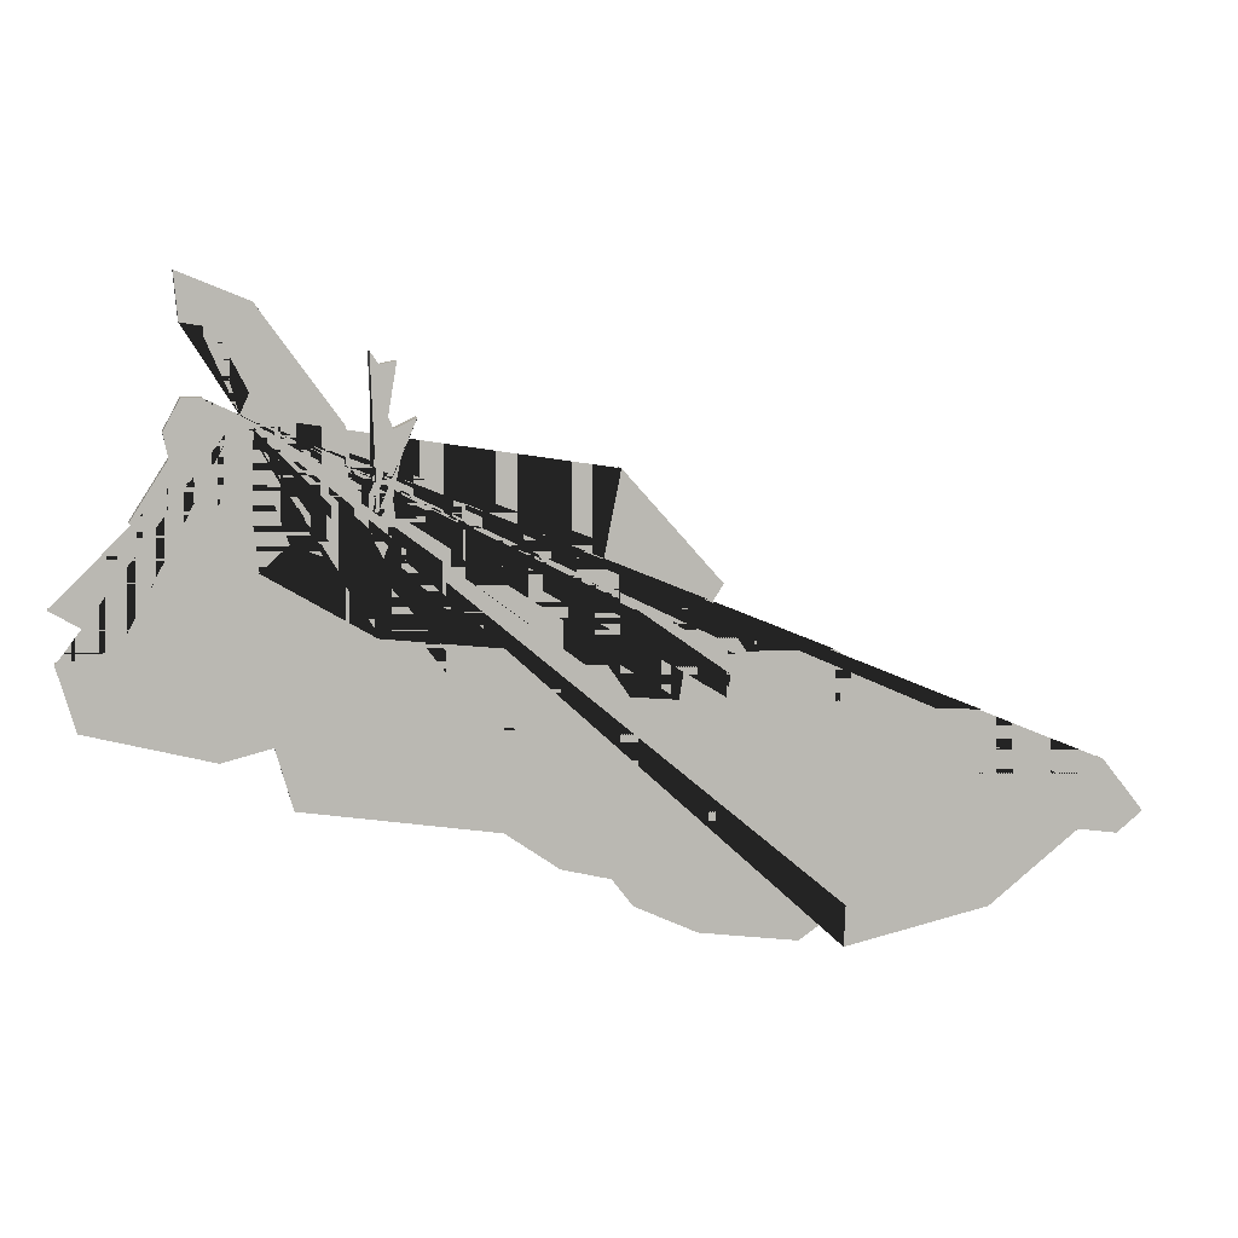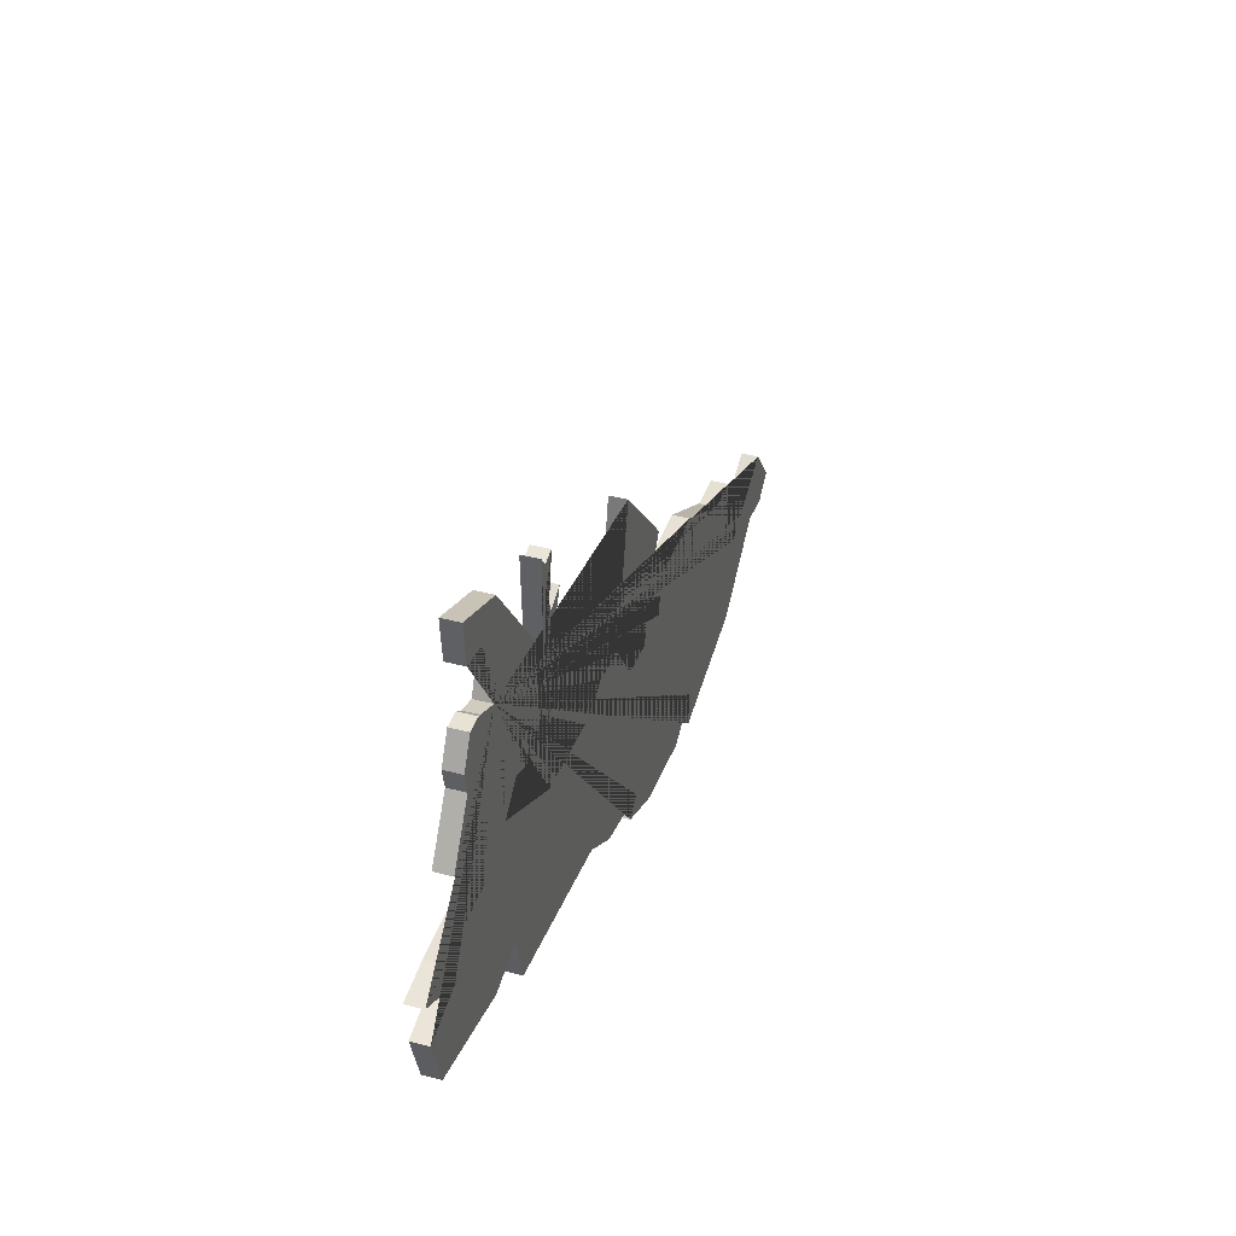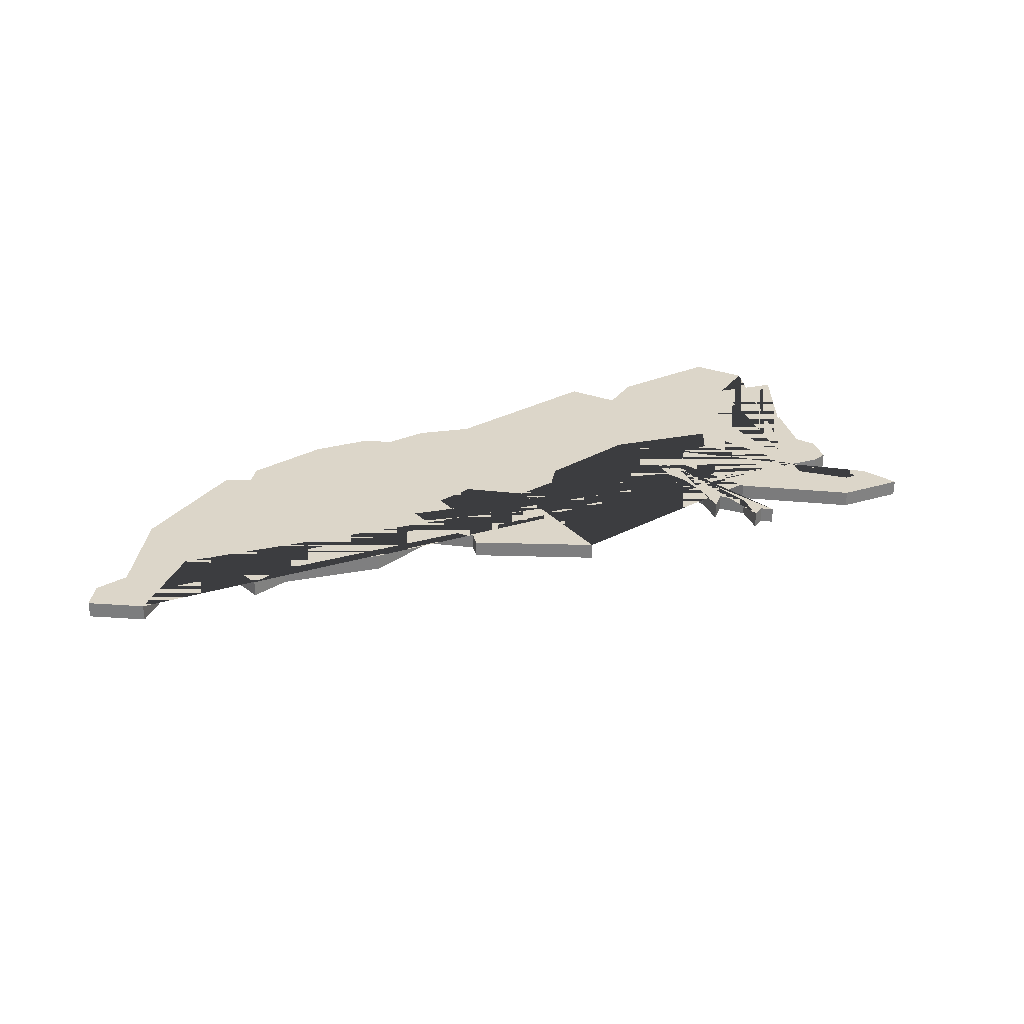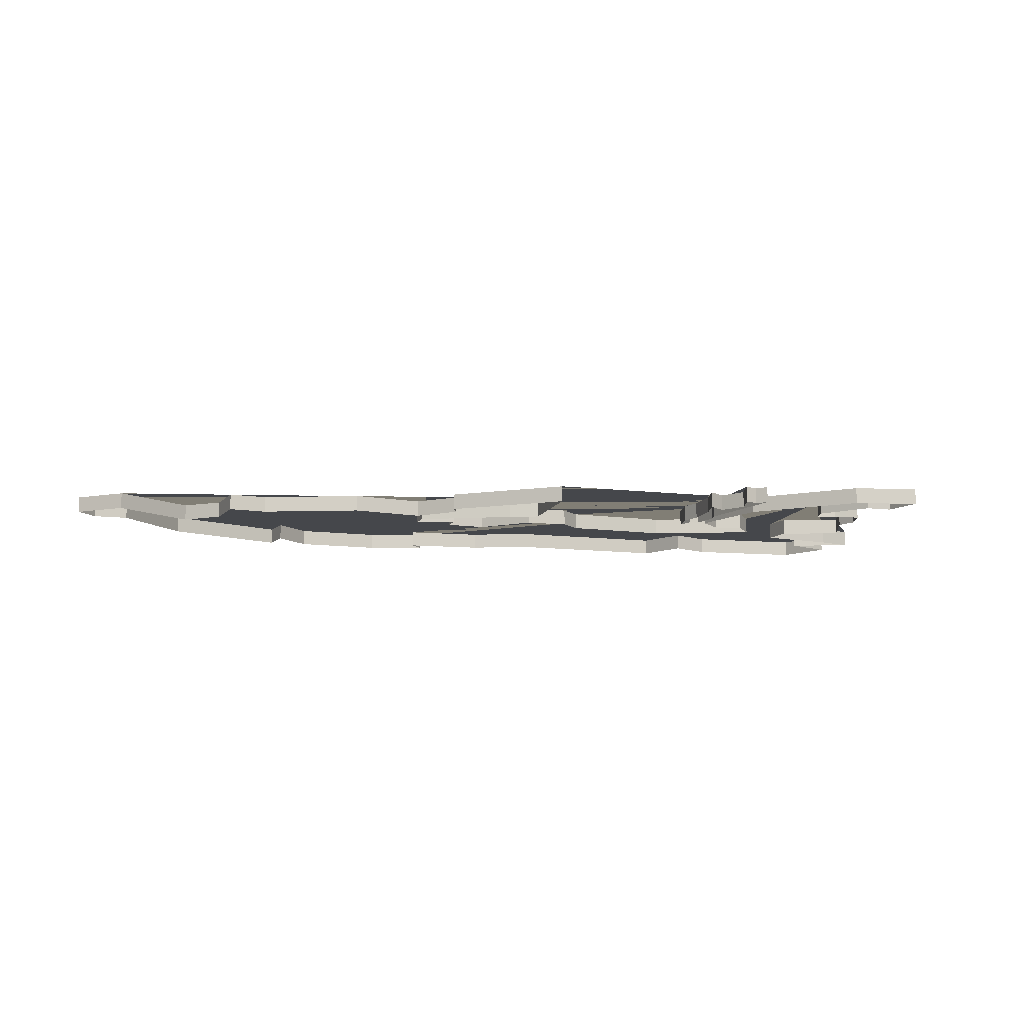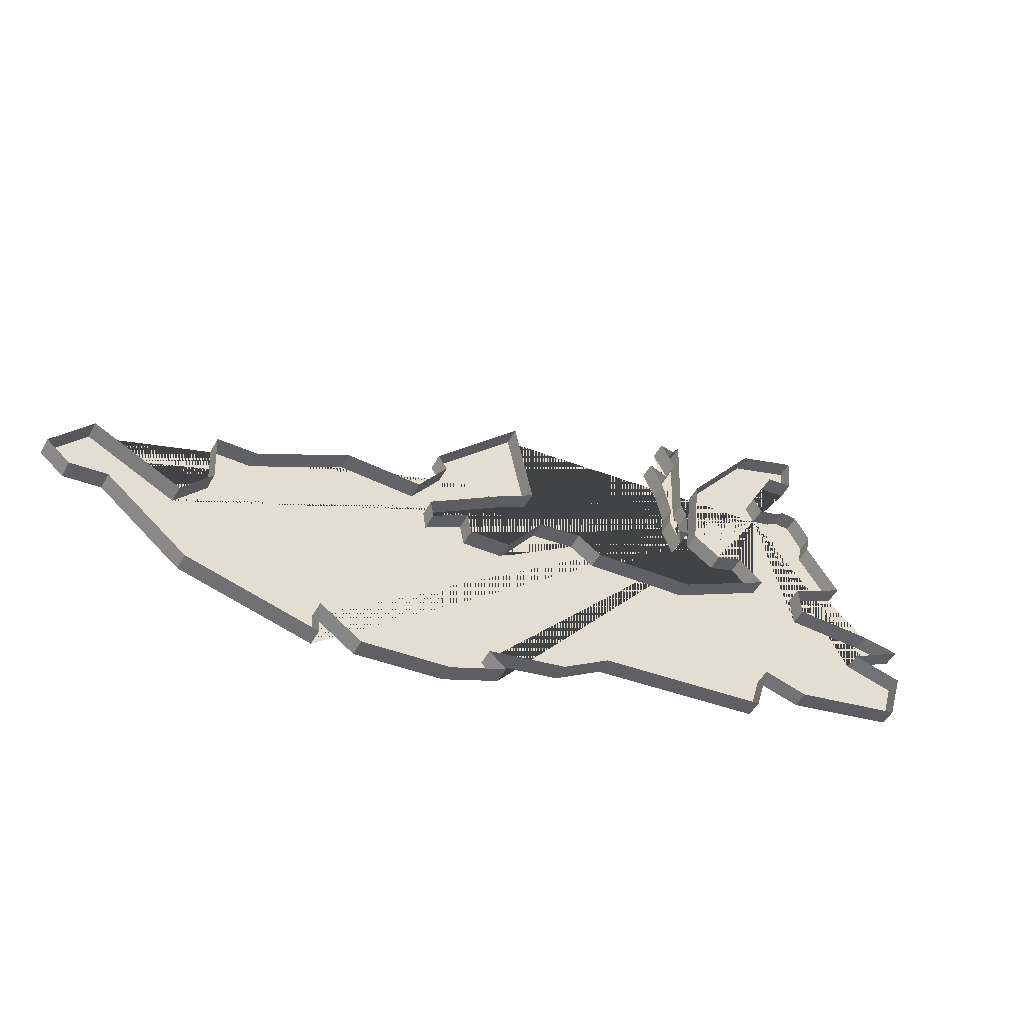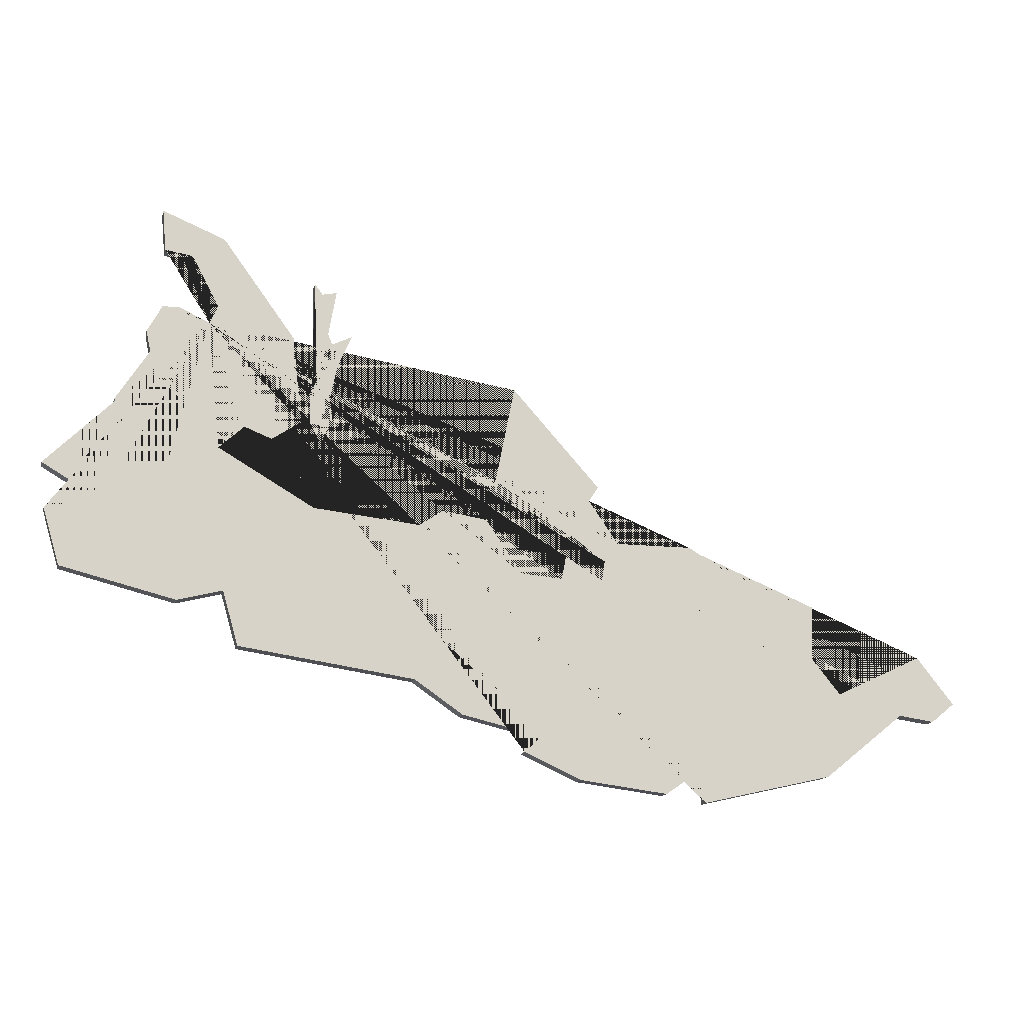
<metadata>
{"format":"obj","ext":"obj","renderer":"f3d","projection":"perspective","resolution":1024,"background":"white","views":[{"elev":7.4,"azim":168.8,"up":"+Z"},{"elev":40.2,"azim":107.8,"up":"+Z"},{"elev":30.2,"azim":-45.8,"up":"+Y"},{"elev":-10.3,"azim":-26.5,"up":"+Y"},{"elev":-51.0,"azim":-28.2,"up":"+Z"},{"elev":-14.8,"azim":166.8,"up":"+Z"}]}
</metadata>
<code>
v -113.3 -0.000204 -43.16
v -110 -0.000204 -43.39
v -110 -0.000204 -39.83
v -109.1 -0.000204 -44.99
v -111.6 -0.000204 -43.84
v -111 -0.000204 -43.38
v -113.5 -0.000204 -38.87
v -135.2 -0.000204 -70.53
v -140.5 -0.000204 -71.2
v -142.9 -0.000204 -69.49
v -155.4 -0.000204 -66.02
v -157.5 -0.000204 -66.31
v -151.5 -0.000204 -64.85
v -150 -0.000204 -59.57
v -137.6 -0.000205 -56.24
v -135.9 -0.000205 -53.67
v -136.5 -0.000205 -52.8
v -131.3 -0.000205 -47
v -130.1 -0.000205 -52.8
v -131.8 -0.000205 -53.8
v -118.1 -0.000205 -47.54
v -107.5 -0.000205 -49.3
v -105.9 -0.000205 -53.05
v -106.9 -0.000205 -55.29
v -103.9 -0.000205 -56
v -104.8 -0.000204 -59.32
v -131.9 -0.000204 -69.01
v -111.5 -0.000204 -61
v -115.1 -0.000204 -63.49
v -125.3 -0.000204 -65
v -136.7 -0.000204 -58.55
v -134.4 -0.000204 -57.2
v -131.7 -0.000204 -58.37
v -129.5 -0.000205 -55.22
v -126.9 -0.000205 -54.82
v -119 -0.000204 -41.22
v -116.7 -0.000205 -51.08
v -119.4 -0.000204 -41.86
v -120.1 -0.000204 -44.96
v -119.5 -0.000205 -50.09
v -118.9 -0.000205 -48.11
v -112.8 0.9998 -44.2
v -109.1 0.9998 -44.99
v -110 0.9998 -43.39
v -111.7 0.9998 -40.09
v -111 0.9998 -43.38
v -111.6 0.9998 -43.84
v -113.5 0.9998 -38.87
v -117.8 0.9998 -44.75
v -135.2 0.9998 -70.53
v -142.9 0.9998 -69.49
v -142.9 0.9998 -71.65
v -150.6 0.9998 -69.87
v -155.4 0.9998 -66.02
v -157.5 0.9998 -66.31
v -158.9 0.9998 -65.18
v -156.7 0.9998 -62.4
v -151.5 0.9998 -64.85
v -149.8 0.9998 -62.71
v -150 0.9998 -59.57
v -142.2 0.9998 -56.23
v -135.9 0.9998 -53.67
v -130.1 0.9998 -52.8
v -131.8 0.9998 -53.8
v -118.3 0.9998 -49.96
v -109.4 0.9998 -46.25
v -107.5 0.9998 -49.3
v -110.8 0.9998 -51.09
v -110.6 0.9998 -53.05
v -105.9 0.9998 -53.05
v -103.6 0.9998 -53.35
v -106.9 0.9998 -55.29
v -103.9 0.9998 -56
v -132.9 0.9998 -68.07
v -111.5 0.9998 -61
v -114.1 0.9998 -60.32
v -115.1 0.9998 -63.49
v -136.7 0.9998 -58.55
v -134.4 0.9998 -57.2
v -134.2 0.9998 -58.58
v -119 0.9998 -41.22
v -115 0.9998 -50.45
v -119.4 0.9998 -41.86
v -120.3 0.9998 -41.68
v -120.2 0.9998 -49.6
v -118.9 0.9998 -48.11
v -111.7 -0.000204 -40.09
v -109.8 -0.000204 -37.37
v -112.8 -0.000204 -44.2
v -117.8 -0.000204 -44.75
v -142.9 -0.000204 -71.65
v -150.6 -0.000204 -69.87
v -158.9 -0.000204 -65.18
v -156.7 -0.000204 -62.4
v -149.8 -0.000204 -62.71
v -147.6 -0.000204 -59.44
v -142.2 -0.000205 -56.23
v -109.4 -0.000204 -46.25
v -110.8 -0.000205 -51.09
v -110.6 -0.000205 -53.05
v -103.6 -0.000205 -53.35
v -114.1 -0.000204 -60.32
v -128.2 -0.000204 -66.95
v -132.9 -0.000204 -68.07
v -136.8 -0.000204 -57.37
v -134.2 -0.000204 -58.58
v -121.3 -0.000204 -44.41
v -119.5 -0.000205 -51.22
v -118.9 -0.000205 -49.97
v -125.5 -0.000205 -55.77
v -119.2 -0.000205 -55.12
v -113.6 -0.000205 -51.81
v -115 -0.000205 -50.45
v -118.3 -0.000205 -49.96
v -120.3 -0.000204 -41.68
v -119.4 -0.000204 -43.39
v -120.2 -0.000205 -49.6
v -120 -0.000205 -48.32
v -120.5 -0.000204 -46.11
v -119.2 -0.000205 -47.32
v -113.3 0.9998 -43.16
v -110 0.9998 -39.83
v -109.8 0.9998 -37.37
v -118.1 0.9998 -47.54
v -131.9 0.9998 -69.01
v -140.5 0.9998 -71.2
v -147.6 0.9998 -59.44
v -137.6 0.9998 -56.24
v -136.5 0.9998 -52.8
v -131.3 0.9998 -47
v -104.8 0.9998 -59.32
v -125.3 0.9998 -65
v -128.2 0.9998 -66.95
v -136.8 0.9998 -57.37
v -131.7 0.9998 -58.37
v -129.5 0.9998 -55.22
v -126.9 0.9998 -54.82
v -120.1 0.9998 -44.96
v -121.3 0.9998 -44.41
v -119.5 0.9998 -50.09
v -118.9 0.9998 -49.97
v -120.5 0.9998 -46.11
v -119.2 0.9998 -47.32
v -125.5 0.9998 -55.77
v -119.2 0.9998 -55.12
v -113.6 0.9998 -51.81
v -116.7 0.9998 -51.08
v -119.4 0.9998 -43.39
v -119.5 0.9998 -51.22
v -120 0.9998 -48.32
f 42 47 46 44 43 66 67 68 69 70 71 72 73 131 75 76 77 132 133 74 125 50 126 51 52 53 54 55 56 57 58 59 60 127 61 128 62 129 130 63 64 134 78 79 80 135 136 137 144 145 146 82 147 65 124 49 48 123 122 45 121
f 141 140 149 85 150 142 139 138 148 84 83 81 143 86
f 117 118 150 85
f 102 29 77 76
f 12 93 56 55
f 29 30 132 77
f 93 94 57 56
f 40 108 149 140
f 30 103 133 132
f 94 13 58 57
f 120 41 86 143
f 103 104 74 133
f 13 95 59 58
f 41 109 141 86
f 20 105 134 64
f 95 14 60 59
f 105 31 78 134
f 14 96 127 60
f 31 32 79 78
f 96 97 61 127
f 32 106 80 79
f 97 15 128 61
f 106 33 135 80
f 15 16 62 128
f 1 89 42 121
f 33 34 136 135
f 16 17 129 62
f 2 4 43 44
f 34 35 137 136
f 17 18 130 129
f 87 1 121 45
f 107 39 138 139
f 18 19 63 130
f 3 87 45 122
f 109 40 140 141
f 19 20 64 63
f 88 3 122 123
f 114 21 124 65
f 5 6 46 47
f 36 120 143 81
f 4 98 66 43
f 89 5 47 42
f 35 110 144 137
f 98 22 67 66
f 6 2 44 46
f 22 99 68 67
f 7 88 123 48
f 99 100 69 68
f 21 90 49 124
f 112 113 82 146
f 100 23 70 69
f 90 7 48 49
f 113 37 147 82
f 23 101 71 70
f 27 8 50 125
f 37 114 65 147
f 101 24 72 71
f 8 9 126 50
f 38 36 81 83
f 24 25 73 72
f 9 10 51 126
f 115 38 83 84
f 25 26 131 73
f 10 91 52 51
f 116 115 84 148
f 104 27 125 74
f 91 92 53 52
f 39 116 148 138
f 26 28 75 131
f 92 11 54 53
f 108 117 85 149
f 28 102 76 75
f 11 12 55 54
f 118 119 142 150
f 119 107 139 142
f 110 111 145 144
f 111 112 146 145

</code>
